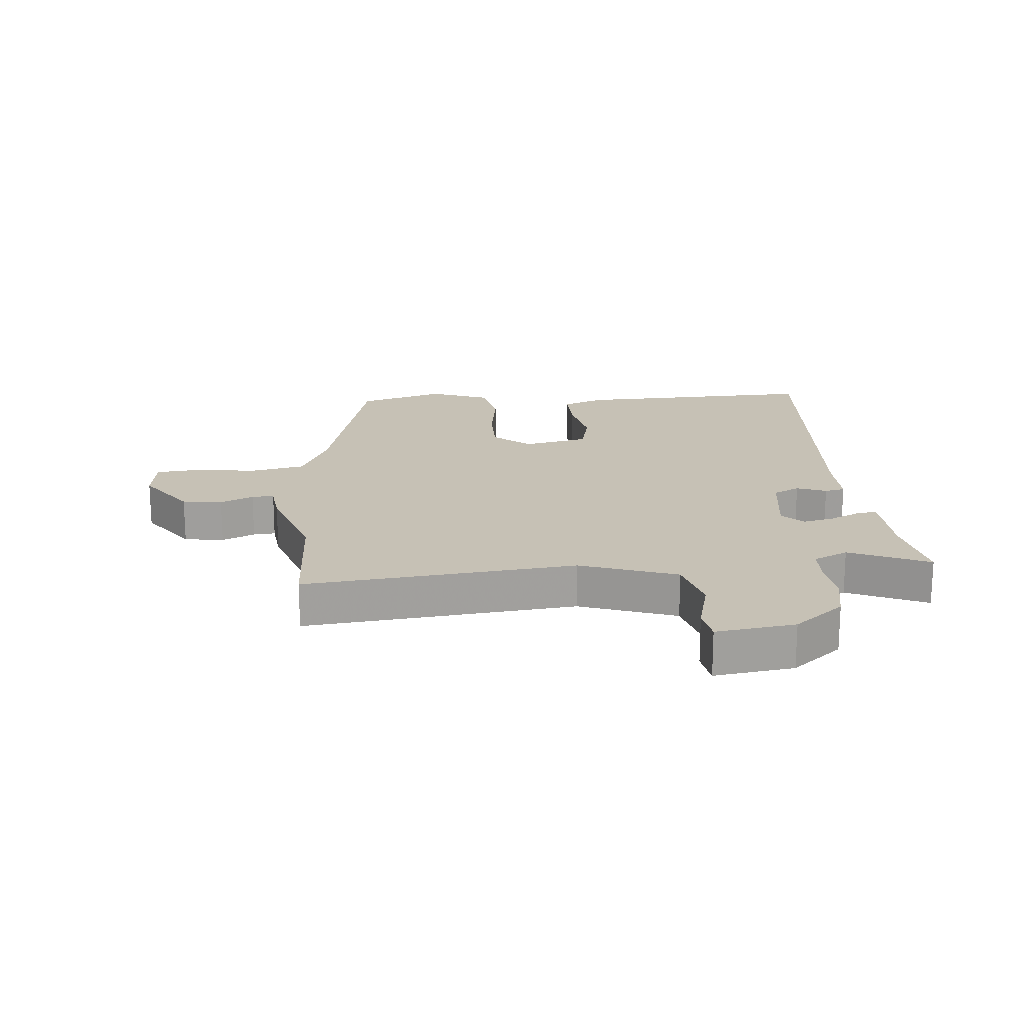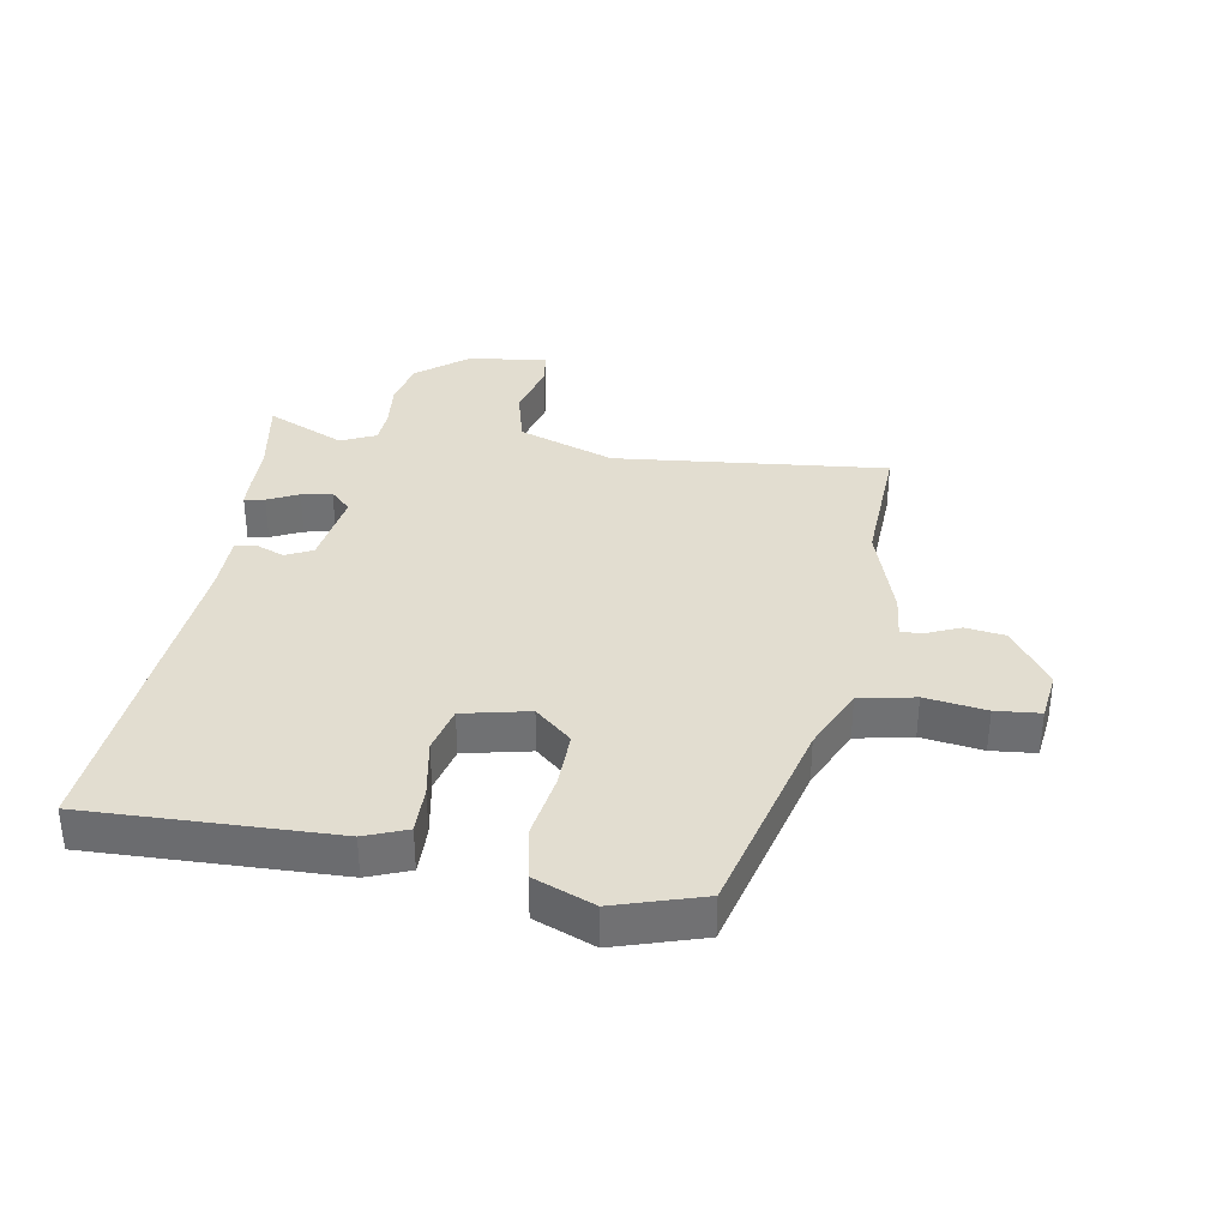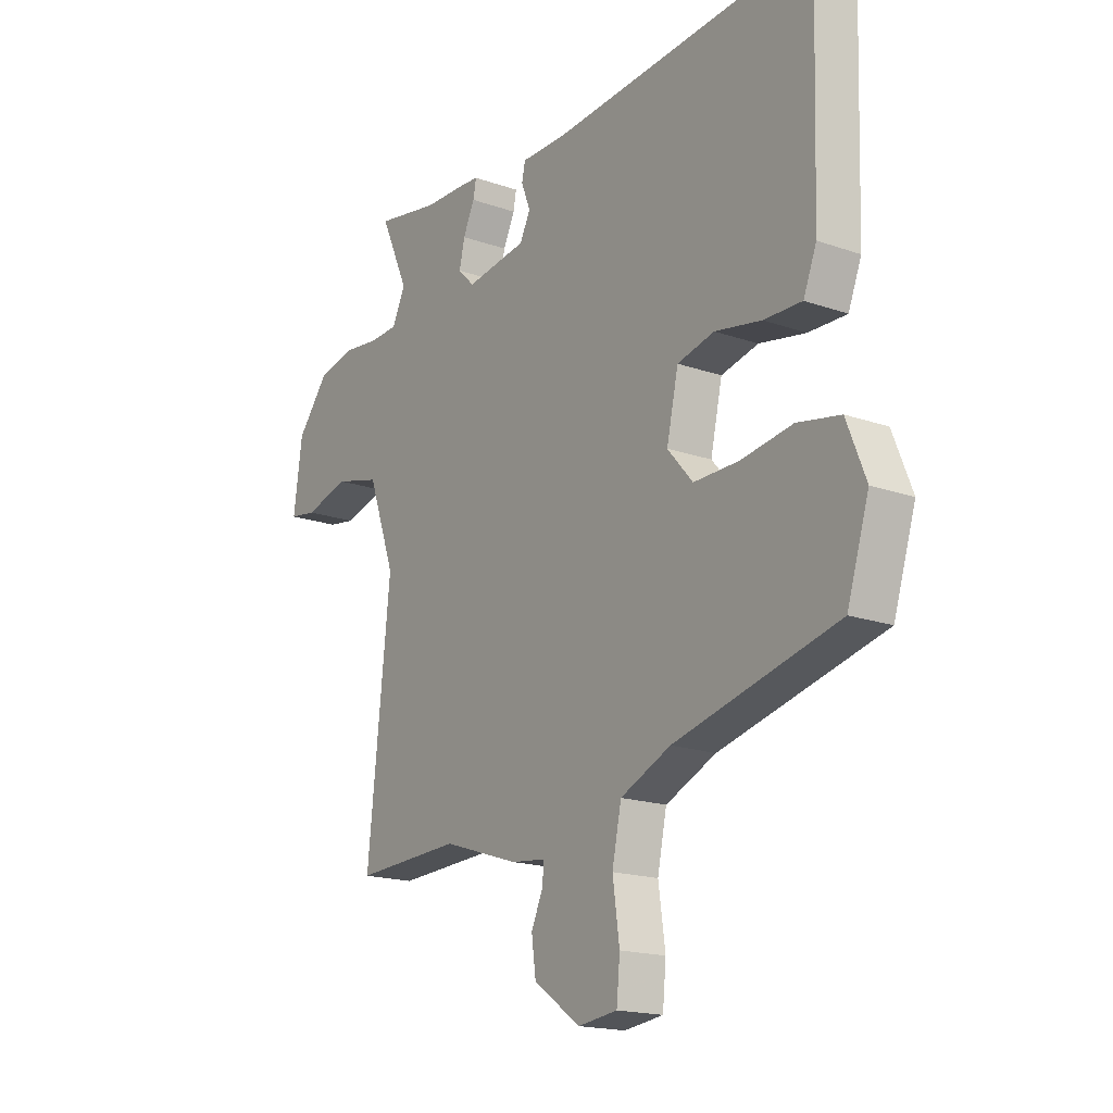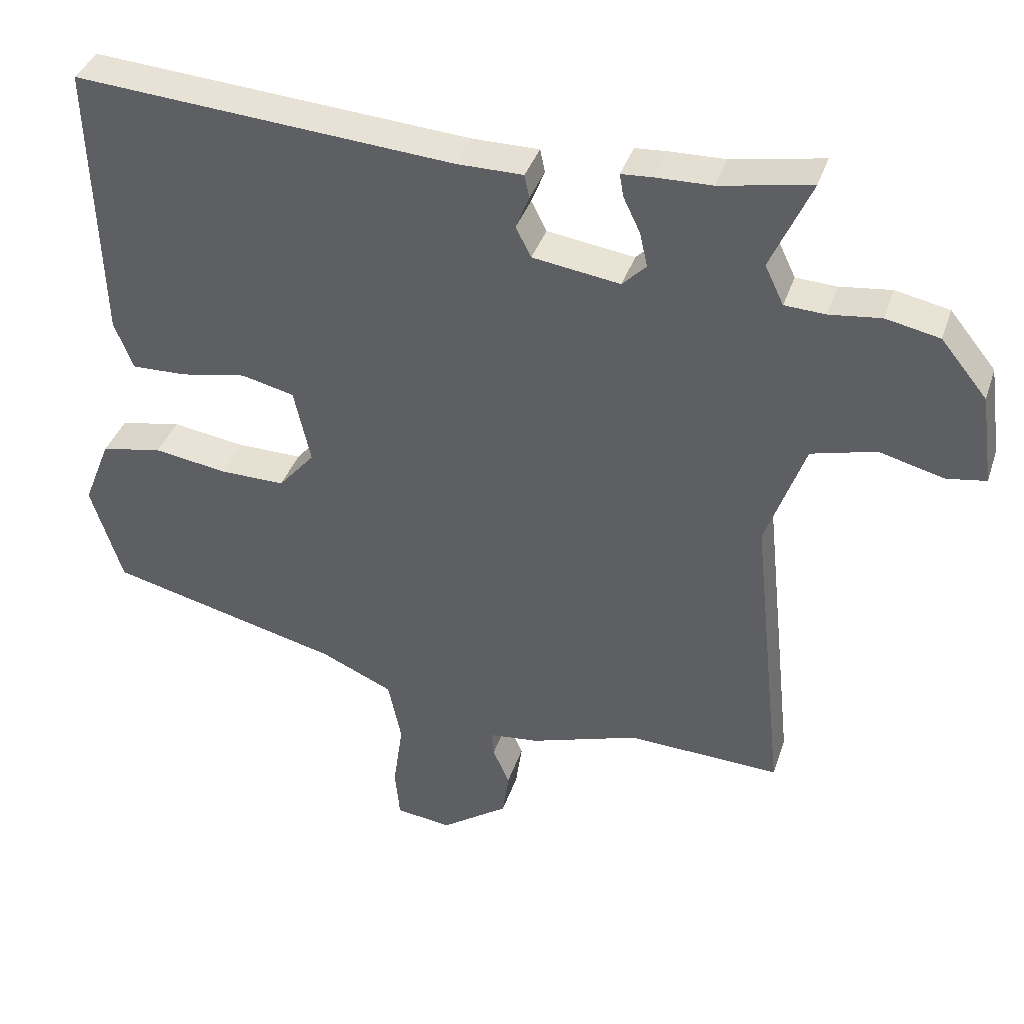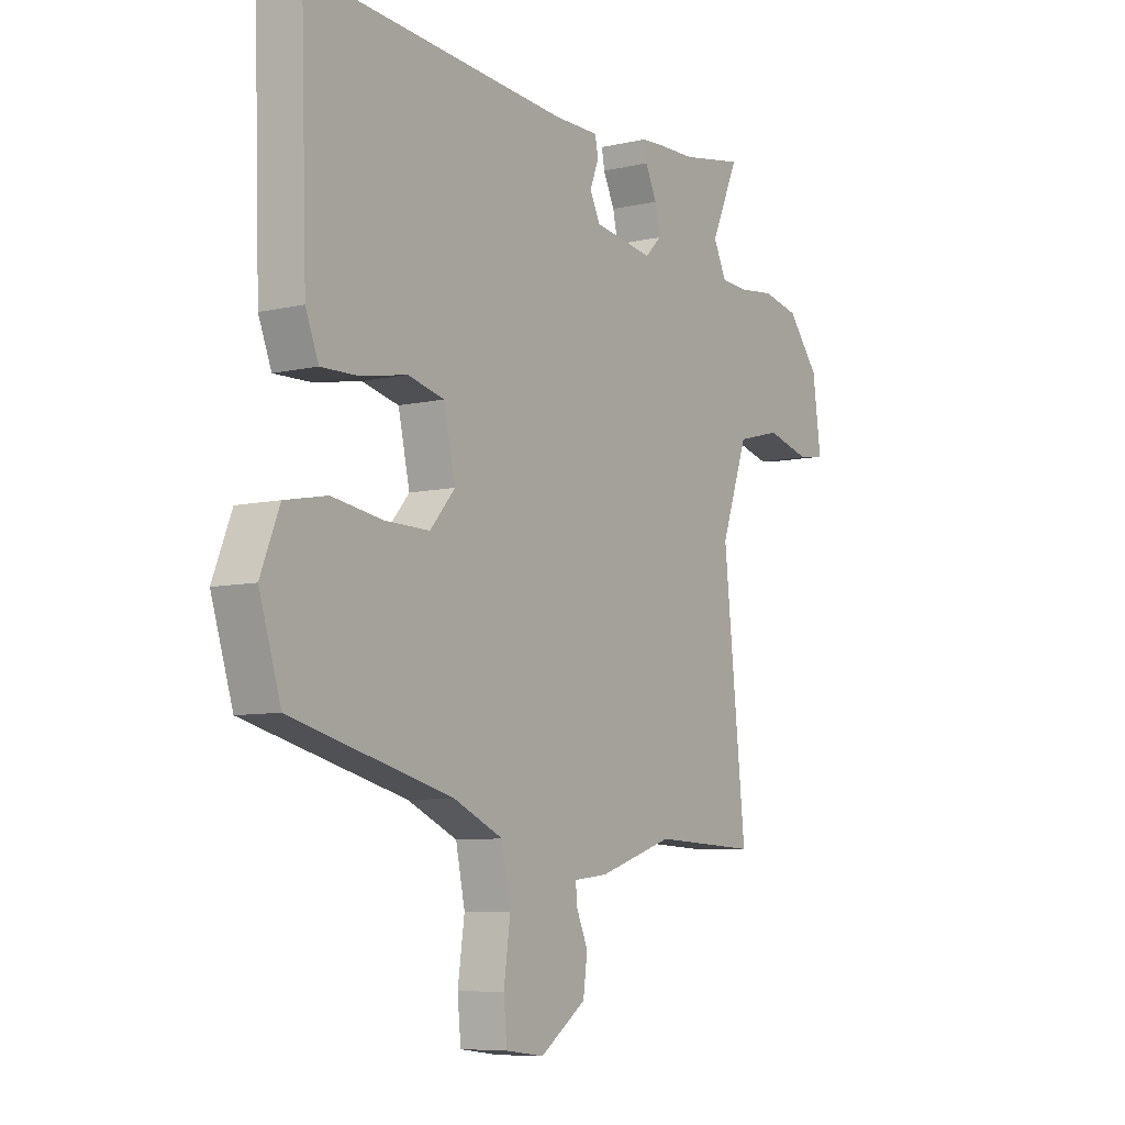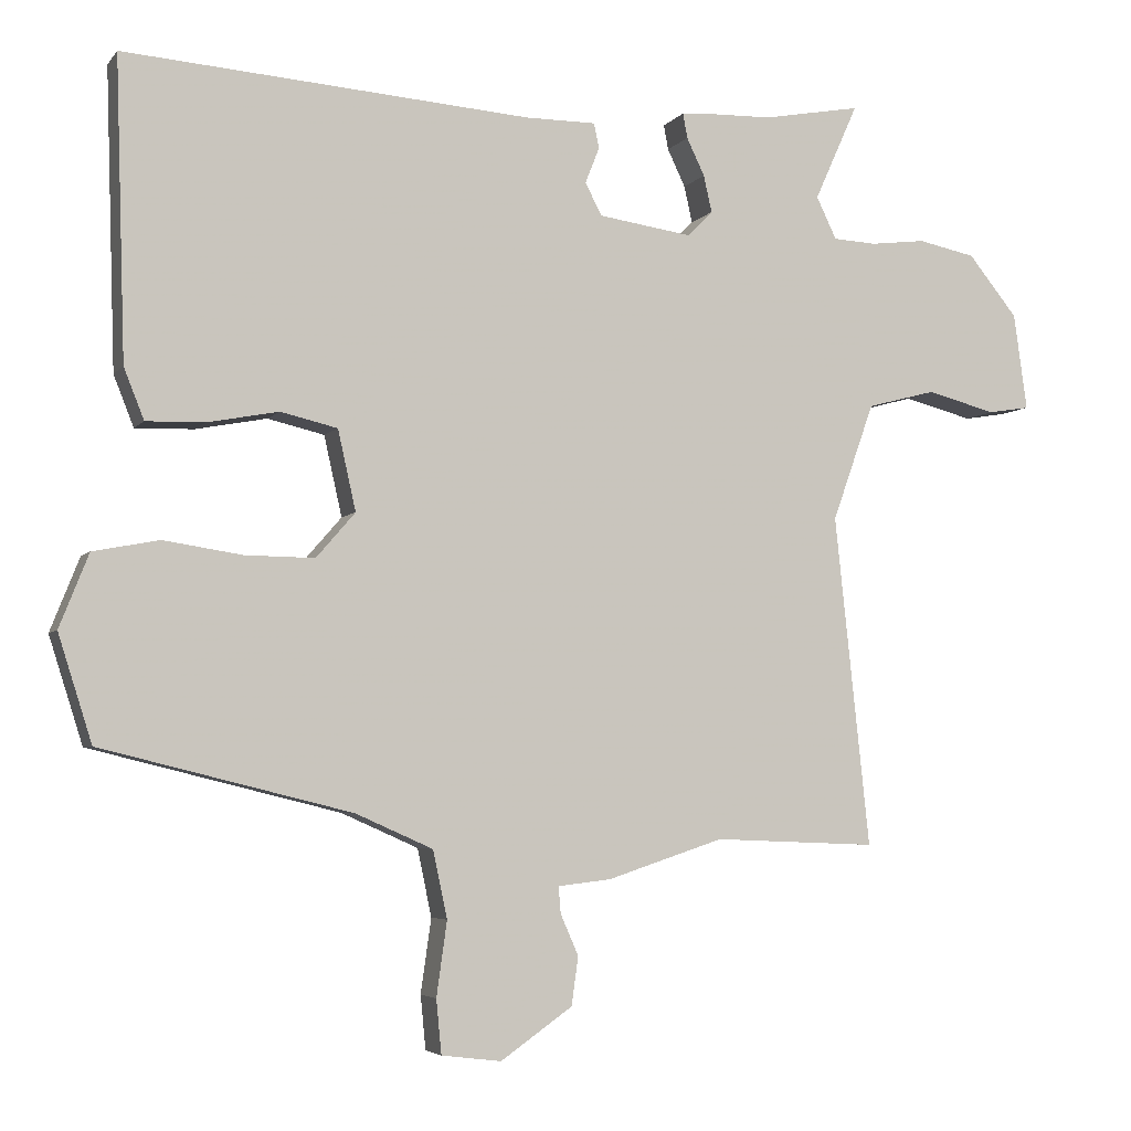
<metadata>
{"format":"obj","ext":"obj","renderer":"f3d","projection":"perspective","resolution":1024,"background":"white","views":[{"elev":18.7,"azim":-95.0,"up":"+Y"},{"elev":35.1,"azim":100.0,"up":"+Y"},{"elev":-17.8,"azim":55.5,"up":"+Z"},{"elev":38.0,"azim":-162.4,"up":"+Z"},{"elev":-7.6,"azim":123.1,"up":"+Z"},{"elev":-4.6,"azim":160.4,"up":"+Z"}]}
</metadata>
<code>
v -0.348 0.07 -0.494
v -0.567 0.07 -0.503
v -0.52 0.07 -0.061
v -0.576 0.07 0.096
v -0.668 0.07 0.12
v -0.761 0.07 0.096
v -0.817 0.07 0.105
v -0.799 0.07 0.234
v -0.733 0.07 0.315
v -0.656 0.07 0.331
v -0.582 0.07 0.322
v -0.524 0.07 0.325
v -0.497 0.07 0.381
v -0.555 0.07 0.51
v -0.424 0.07 0.486
v -0.344 0.07 0.484
v -0.299 0.07 0.481
v -0.305 0.07 0.448
v -0.329 0.07 0.398
v -0.34 0.07 0.349
v -0.306 0.07 0.315
v -0.181 0.07 0.333
v -0.159 0.07 0.376
v -0.178 0.07 0.424
v -0.171 0.07 0.457
v -0.076 0.07 0.457
v 0.467 0.07 0.497
v 0.454 0.07 0.098
v 0.427 0.07 0.03
v 0.349 0.07 0.032
v 0.254 0.07 0.05
v 0.178 0.07 0.032
v 0.154 0.07 -0.075
v 0.206 0.07 -0.135
v 0.299 0.07 -0.134
v 0.404 0.07 -0.118
v 0.492 0.07 -0.135
v 0.531 0.07 -0.233
v 0.486 0.07 -0.375
v 0.152 0.07 -0.458
v 0.049 0.07 -0.504
v 0.03 0.07 -0.594
v 0.044 0.07 -0.693
v 0.037 0.07 -0.765
v -0.043 0.07 -0.775
v -0.139 0.07 -0.708
v -0.148 0.07 -0.643
v -0.124 0.07 -0.589
v -0.121 0.07 -0.553
v -0.192 0.07 -0.545
v -0.348 0 -0.494
v -0.567 0 -0.503
v -0.52 0 -0.061
v -0.576 0 0.096
v -0.668 0 0.12
v -0.761 0 0.096
v -0.817 0 0.105
v -0.799 0 0.234
v -0.733 0 0.315
v -0.656 0 0.331
v -0.582 0 0.322
v -0.524 0 0.325
v -0.497 0 0.381
v -0.555 0 0.51
v -0.424 0 0.486
v -0.344 0 0.484
v -0.299 0 0.481
v -0.305 0 0.448
v -0.329 0 0.398
v -0.34 0 0.349
v -0.306 0 0.315
v -0.181 0 0.333
v -0.159 0 0.376
v -0.178 0 0.424
v -0.171 0 0.457
v -0.076 0 0.457
v 0.467 0 0.497
v 0.454 0 0.098
v 0.427 0 0.03
v 0.349 0 0.032
v 0.254 0 0.05
v 0.178 0 0.032
v 0.154 0 -0.075
v 0.206 0 -0.135
v 0.299 0 -0.134
v 0.404 0 -0.118
v 0.492 0 -0.135
v 0.531 0 -0.233
v 0.486 0 -0.375
v 0.152 0 -0.458
v 0.049 0 -0.504
v 0.03 0 -0.594
v 0.044 0 -0.693
v 0.037 0 -0.765
v -0.043 0 -0.775
v -0.139 0 -0.708
v -0.148 0 -0.643
v -0.124 0 -0.589
v -0.121 0 -0.553
v -0.192 0 -0.545
f 49 50 1
f 45 46 47 48
f 45 48 49
f 42 43 44 45
f 41 42 45 49
f 40 41 49 1
f 35 36 37 38
f 34 35 38 39
f 28 29 30 31
f 26 27 28 31
f 26 31 32
f 23 24 25 26
f 22 23 26 32
f 21 22 32 33
f 16 17 18 19
f 15 16 19 20
f 13 14 15 20
f 12 13 20 21
f 8 9 10 11
f 5 6 7 8
f 4 5 8 11
f 3 4 11 12
f 1 2 3
f 34 39 40 1
f 12 21 33 34
f 1 3 12 34
f 51 100 99
f 98 97 96 95
f 99 98 95
f 95 94 93 92
f 99 95 92 91
f 51 99 91 90
f 88 87 86 85
f 89 88 85 84
f 81 80 79 78
f 81 78 77 76
f 82 81 76
f 76 75 74 73
f 82 76 73 72
f 83 82 72 71
f 69 68 67 66
f 70 69 66 65
f 70 65 64 63
f 71 70 63 62
f 61 60 59 58
f 58 57 56 55
f 61 58 55 54
f 62 61 54 53
f 53 52 51
f 51 90 89 84
f 84 83 71 62
f 84 62 53 51
f 1 51 52 2
f 2 52 53 3
f 3 53 54 4
f 4 54 55 5
f 5 55 56 6
f 6 56 57 7
f 7 57 58 8
f 8 58 59 9
f 9 59 60 10
f 10 60 61 11
f 11 61 62 12
f 12 62 63 13
f 13 63 64 14
f 14 64 65 15
f 15 65 66 16
f 16 66 67 17
f 17 67 68 18
f 18 68 69 19
f 19 69 70 20
f 20 70 71 21
f 21 71 72 22
f 22 72 73 23
f 23 73 74 24
f 24 74 75 25
f 25 75 76 26
f 26 76 77 27
f 27 77 78 28
f 28 78 79 29
f 29 79 80 30
f 30 80 81 31
f 31 81 82 32
f 32 82 83 33
f 33 83 84 34
f 34 84 85 35
f 35 85 86 36
f 36 86 87 37
f 37 87 88 38
f 38 88 89 39
f 39 89 90 40
f 40 90 91 41
f 41 91 92 42
f 42 92 93 43
f 43 93 94 44
f 44 94 95 45
f 45 95 96 46
f 46 96 97 47
f 47 97 98 48
f 48 98 99 49
f 49 99 100 50
f 50 100 51 1

</code>
